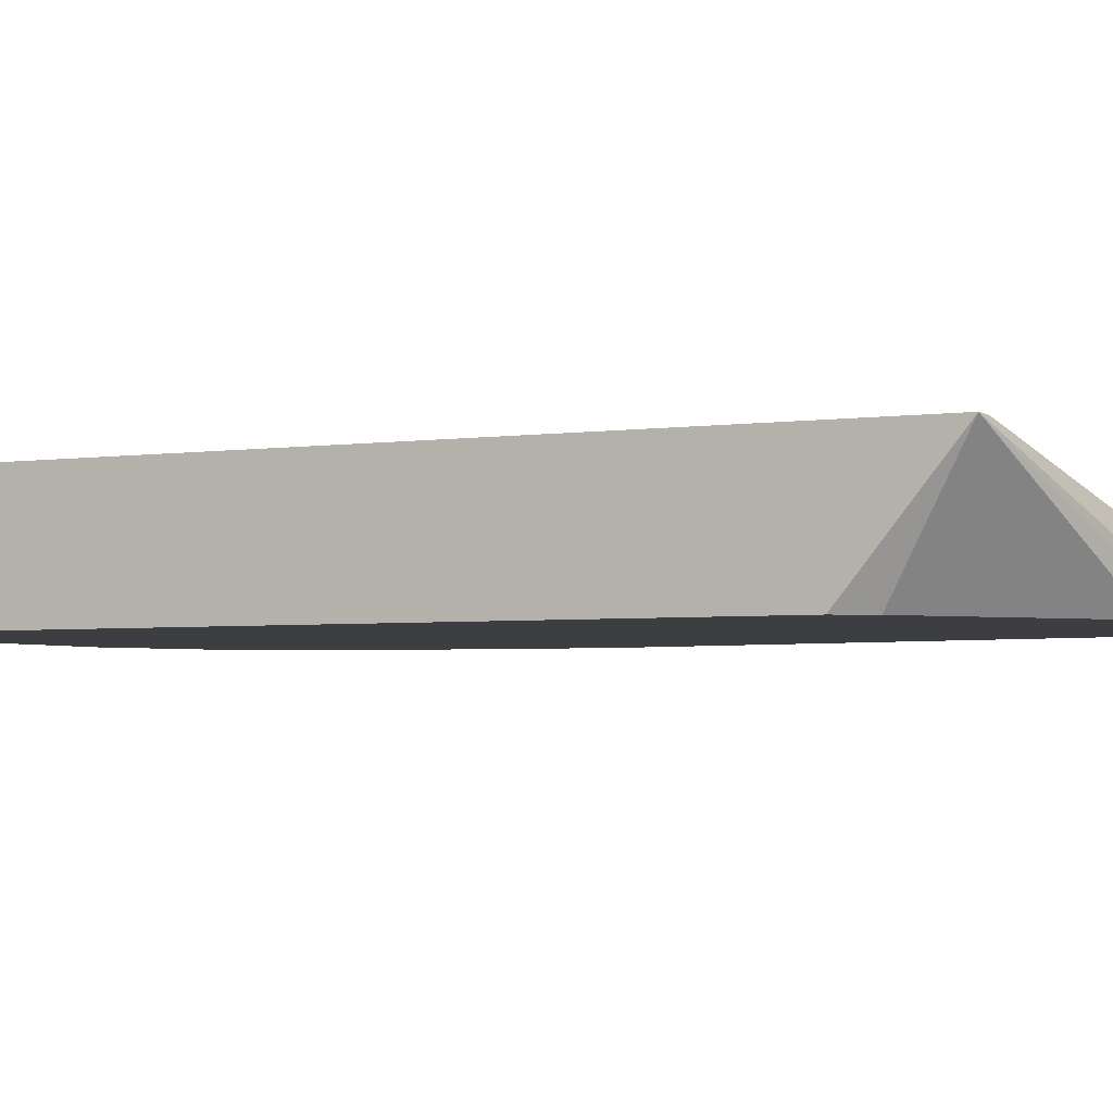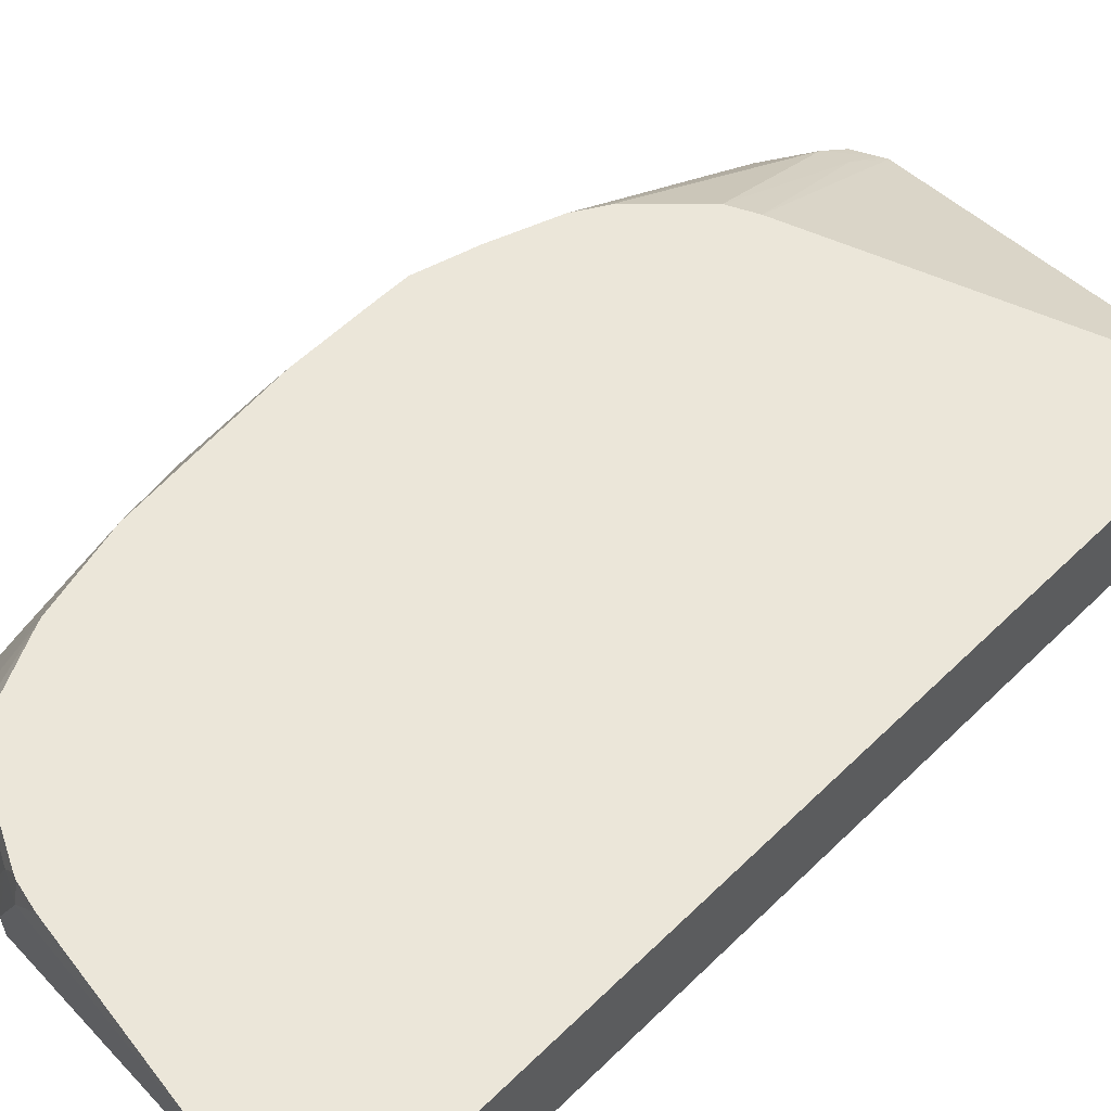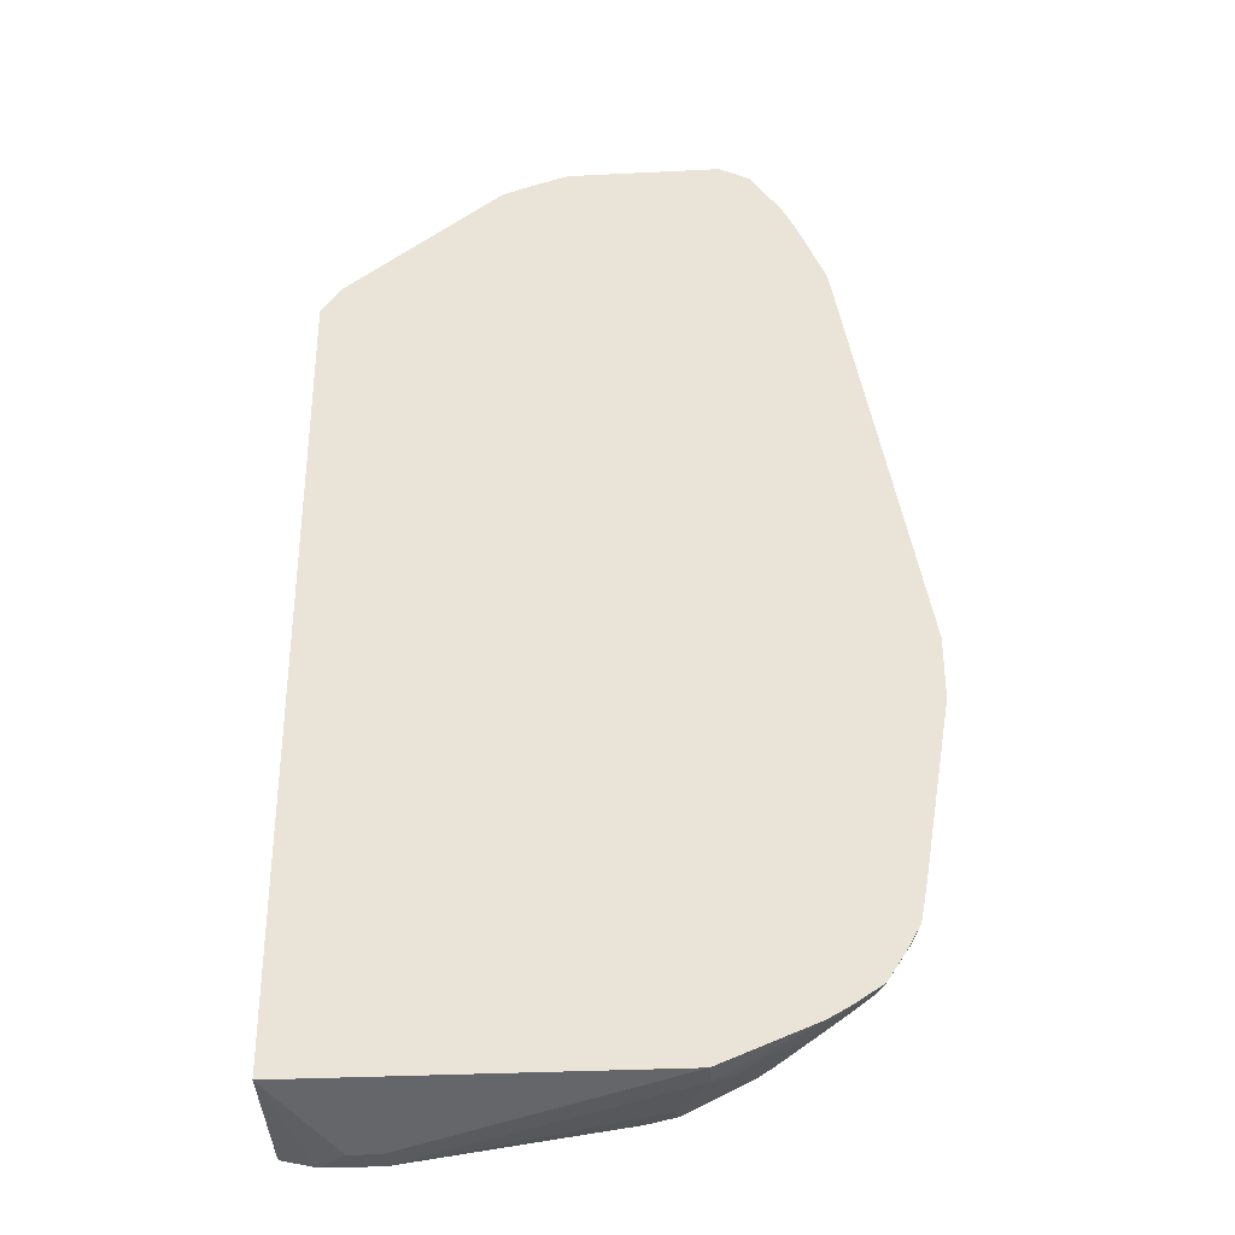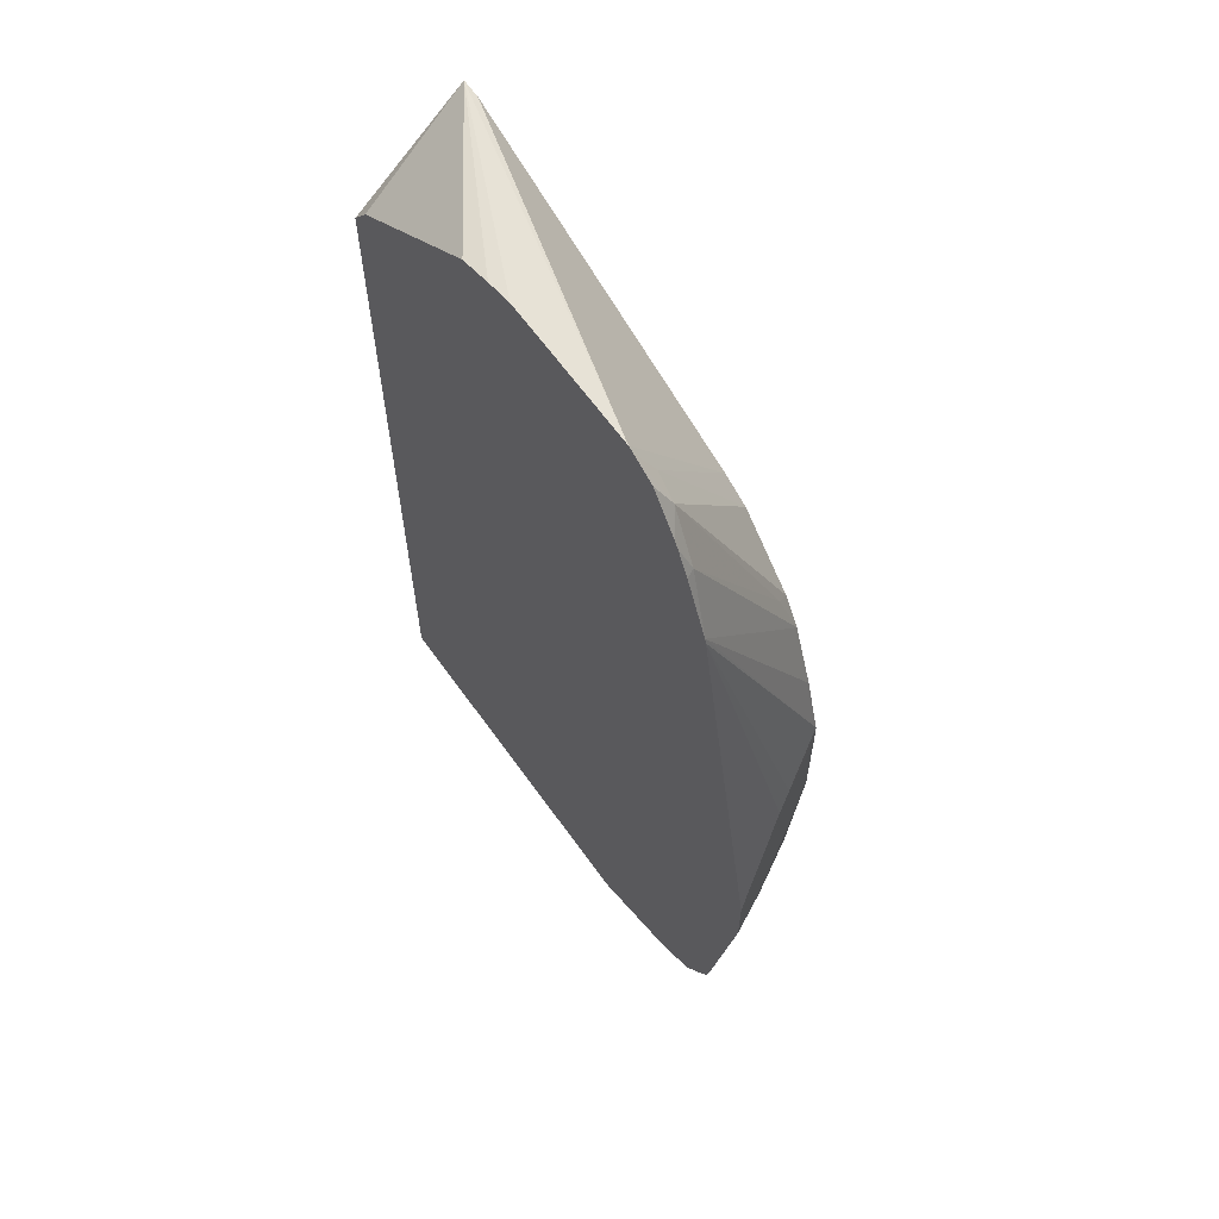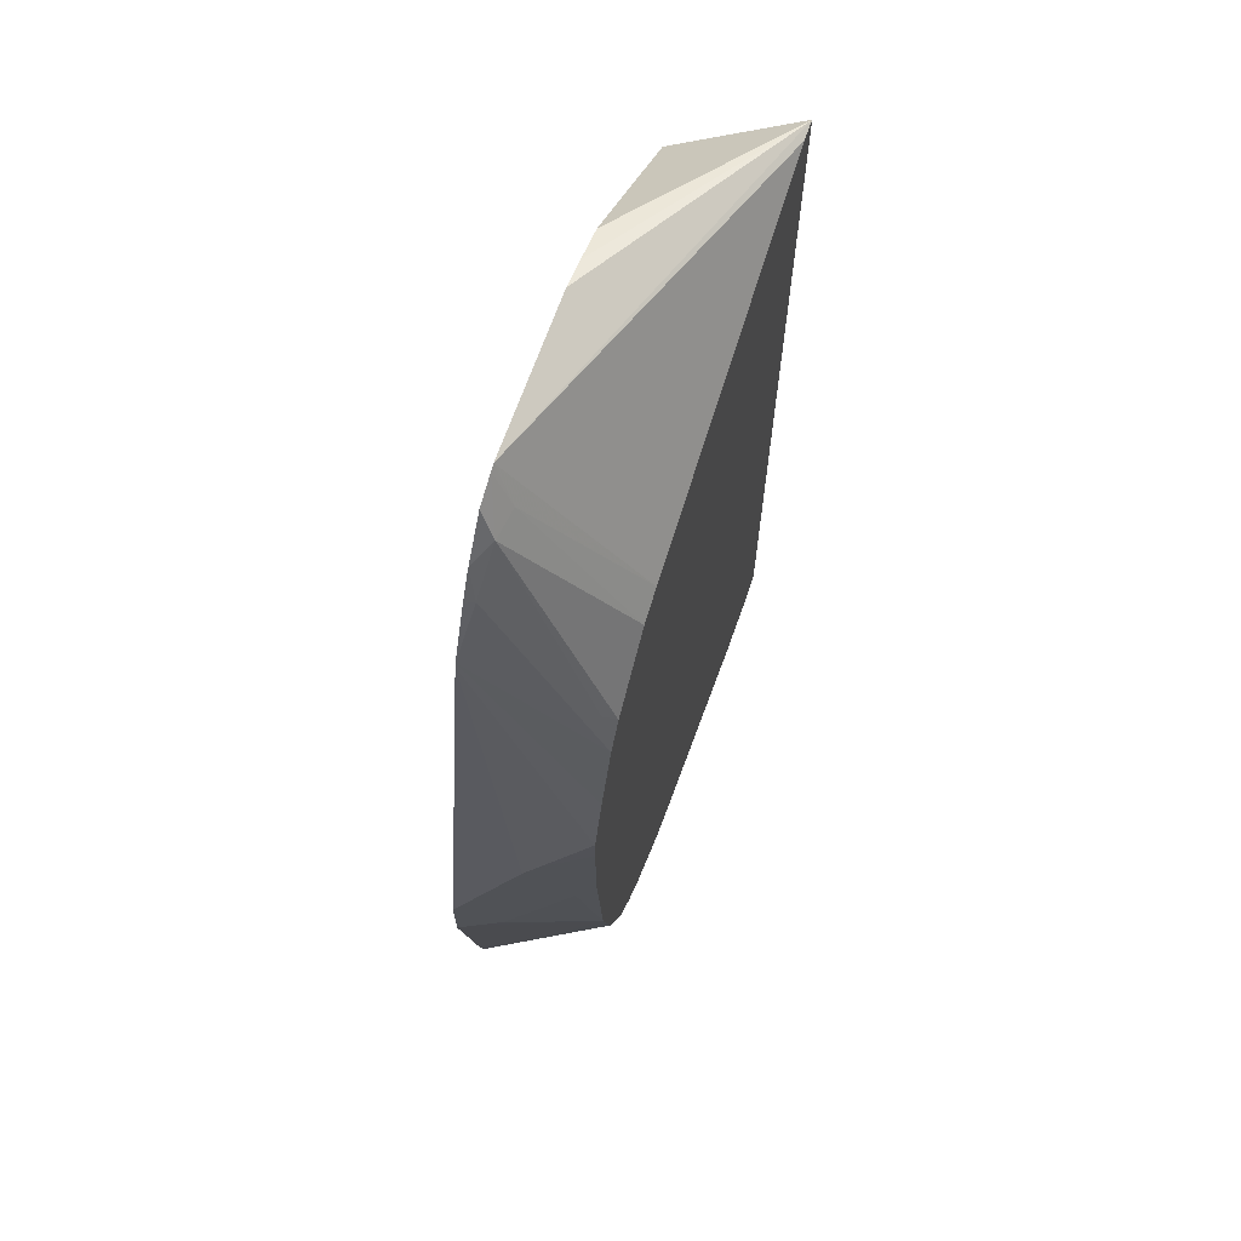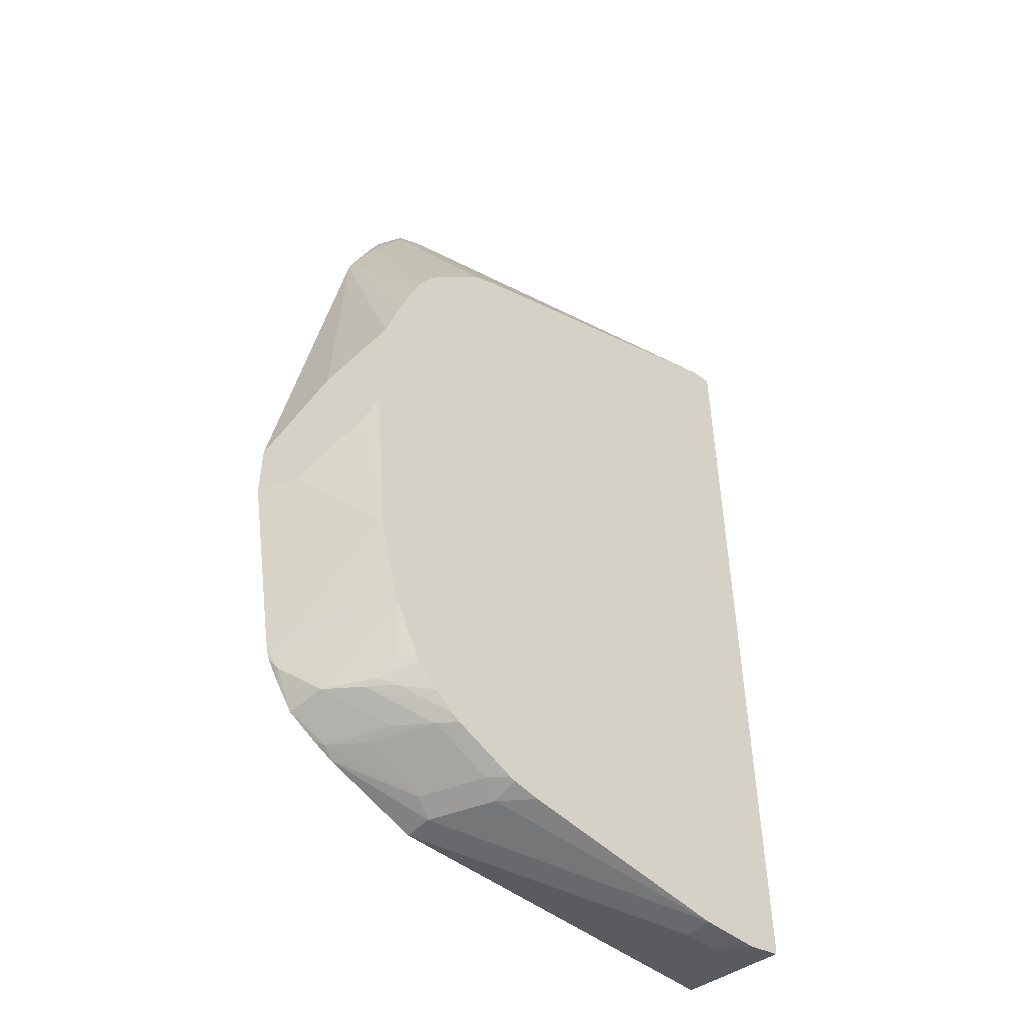
<metadata>
{"format":"obj","ext":"obj","renderer":"f3d","projection":"perspective","resolution":1024,"background":"white","views":[{"elev":-3.3,"azim":117.8,"up":"+Z"},{"elev":56.9,"azim":44.7,"up":"+Z"},{"elev":-33.4,"azim":-176.1,"up":"+Y"},{"elev":63.1,"azim":-125.4,"up":"+Y"},{"elev":68.0,"azim":-70.5,"up":"+Y"},{"elev":-49.3,"azim":-40.7,"up":"+Y"}]}
</metadata>
<code>
v -0.4875 -0.2524 -0.3021
v -0.4823 -0.2524 -0.2916
v -0.4875 -0.2179 -0.3021
v -0.4707 -0.3533 -0.3021
v -0.4467 -0.3028 -0.2372
v -0.4767 -0.2524 -0.2804
v -0.4669 -0.1598 -0.2608
v -0.4823 -0.2187 -0.2916
v -0.4711 -0.1683 -0.2692
v -0.4436 0.01458 -0.3021
v -0.4696 -0.3592 -0.3021
v -0.4669 -0.3701 -0.3007
v -0.4654 -0.3533 -0.2916
v -0.4598 -0.3533 -0.2804
v -0.4347 -0.3533 -0.2372
v -0.4551 -0.2044 -0.2372
v -0.4598 -0.2187 -0.2468
v -0.4551 -0.154 -0.2372
v -0.4549 -0.1363 -0.2372
v -0.4428 0.01756 -0.3021
v -0.4674 -0.3701 -0.3021
v -0.4669 -0.3714 -0.3021
v -0.4626 -0.3785 -0.2986
v -0.4458 -0.3953 -0.2818
v -0.4332 -0.3571 -0.2372
v -0.445 -0.1027 -0.2372
v -0.4315 -0.06564 -0.2372
v -0.4262 0.05045 -0.2972
v -0.4286 0.05045 -0.3021
v -0.4603 -0.3831 -0.3021
v -0.4498 -0.3993 -0.3021
v -0.429 -0.4121 -0.2986
v -0.4122 -0.4121 -0.265
v -0.3981 -0.4149 -0.2468
v -0.4318 -0.3981 -0.2636
v -0.429 -0.3953 -0.2566
v -0.4262 -0.3869 -0.2468
v -0.4192 -0.3869 -0.2372
v -0.4214 -0.04884 -0.2372
v -0.4248 -0.04206 -0.2439
v -0.408 0.07566 -0.2944
v -0.4195 0.06802 -0.3021
v -0.4213 0.06503 -0.3021
v -0.4336 -0.4099 -0.3021
v -0.4219 -0.4164 -0.3021
v -0.3813 -0.4318 -0.2804
v -0.415 -0.4149 -0.2804
v -0.3901 -0.416 -0.2372
v -0.3954 -0.4121 -0.2372
v -0.3645 -0.4318 -0.2468
v -0.4206 -0.3996 -0.2503
v -0.4173 -0.3897 -0.2372
v -0.4046 -0.03198 -0.2372
v -0.3925 0.07848 -0.2916
v -0.3896 0.09793 -0.3021
v -0.4034 0.091 -0.3021
v -0.3878 -0.01518 -0.2372
v -0.3701 -0.4374 -0.3021
v -0.3701 -0.4374 -0.286
v -0.3565 -0.4328 -0.2372
v -0.4057 -0.4032 -0.2372
v -0.3533 -0.4374 -0.2524
v -0.3533 -0.434 -0.2372
v -0.3862 0.09945 -0.3021
v -0.3718 -0.007592 -0.2372
v -0.2187 -0.4542 -0.2524
v -0.1673 -0.4374 -0.3021
v -0.2187 -0.4542 -0.2372
v -0.3381 -0.4374 -0.2372
v -0.3021 0.09945 -0.3021
v -0.1784 0.0614 -0.2372
v -0.1673 0.06178 -0.2372
v -0.2019 -0.4542 -0.2524
v -0.1673 -0.4491 -0.2372
v -0.1678 -0.45 -0.2372
v -0.1868 -0.4542 -0.2372
v -0.1673 0.007963 -0.3021
v -0.2853 0.09457 -0.3021
v -0.1785 0.02336 -0.3021
v -0.2654 0.08791 -0.3021
f 28 40 41
f 32 44 45
f 31 44 32
f 32 45 46
f 32 46 47
f 32 47 33
f 36 52 38
f 34 47 50
f 34 48 49
f 34 49 35
f 34 50 48
f 35 49 51
f 35 51 36
f 28 43 29
f 36 51 52
f 33 47 34
f 28 42 43
f 24 32 33
f 27 40 28
f 19 26 20
f 36 38 37
f 20 26 27
f 20 27 28
f 20 28 29
f 22 30 23
f 23 30 31
f 28 41 42
f 23 31 24
f 24 33 34
f 24 34 35
f 24 35 36
f 24 36 25
f 25 37 38
f 25 36 37
f 27 39 40
f 24 31 32
f 39 53 41
f 59 68 62
f 41 54 55
f 58 73 66
f 62 69 63
f 62 68 69
f 64 65 71
f 64 71 72
f 64 72 70
f 66 73 76
f 58 67 73
f 66 76 68
f 67 75 76
f 67 76 73
f 67 77 72
f 67 72 74
f 70 72 78
f 72 77 79
f 15 24 25
f 67 74 75
f 39 41 40
f 58 68 59
f 54 65 64
f 41 55 56
f 41 56 42
f 41 53 57
f 41 57 54
f 45 58 59
f 45 59 46
f 46 50 47
f 58 66 68
f 46 59 50
f 49 61 51
f 50 59 62
f 50 62 63
f 50 63 60
f 51 61 52
f 54 64 55
f 54 57 65
f 48 50 60
f 15 23 24
f 2 6 7
f 12 15 14
f 1 44 31
f 1 31 30
f 1 30 22
f 1 22 21
f 1 21 11
f 1 11 4
f 1 4 5
f 1 5 2
f 2 7 8
f 2 5 6
f 3 8 7
f 3 7 9
f 3 9 10
f 4 11 12
f 4 12 13
f 1 45 44
f 1 58 45
f 1 67 58
f 1 77 67
f 72 79 80
f 1 2 8
f 1 8 3
f 1 3 10
f 1 10 20
f 1 20 29
f 1 29 43
f 4 13 5
f 1 43 42
f 1 56 55
f 1 55 64
f 1 64 70
f 1 70 78
f 1 78 80
f 1 80 79
f 1 79 77
f 1 42 56
f 5 13 14
f 5 14 15
f 5 15 25
f 5 26 19
f 5 19 18
f 5 18 16
f 5 16 17
f 5 17 6
f 6 17 16
f 6 16 7
f 5 27 26
f 7 16 18
f 7 19 10
f 7 10 9
f 10 19 20
f 11 21 12
f 12 21 22
f 12 22 23
f 12 23 15
f 7 18 19
f 12 14 13
f 5 39 27
f 5 57 53
f 5 25 38
f 5 38 52
f 5 52 61
f 5 61 49
f 5 49 48
f 5 48 60
f 5 60 63
f 5 53 39
f 5 63 69
f 5 68 76
f 5 76 75
f 5 75 74
f 5 74 72
f 5 72 71
f 5 71 65
f 5 65 57
f 5 69 68
f 72 80 78

</code>
